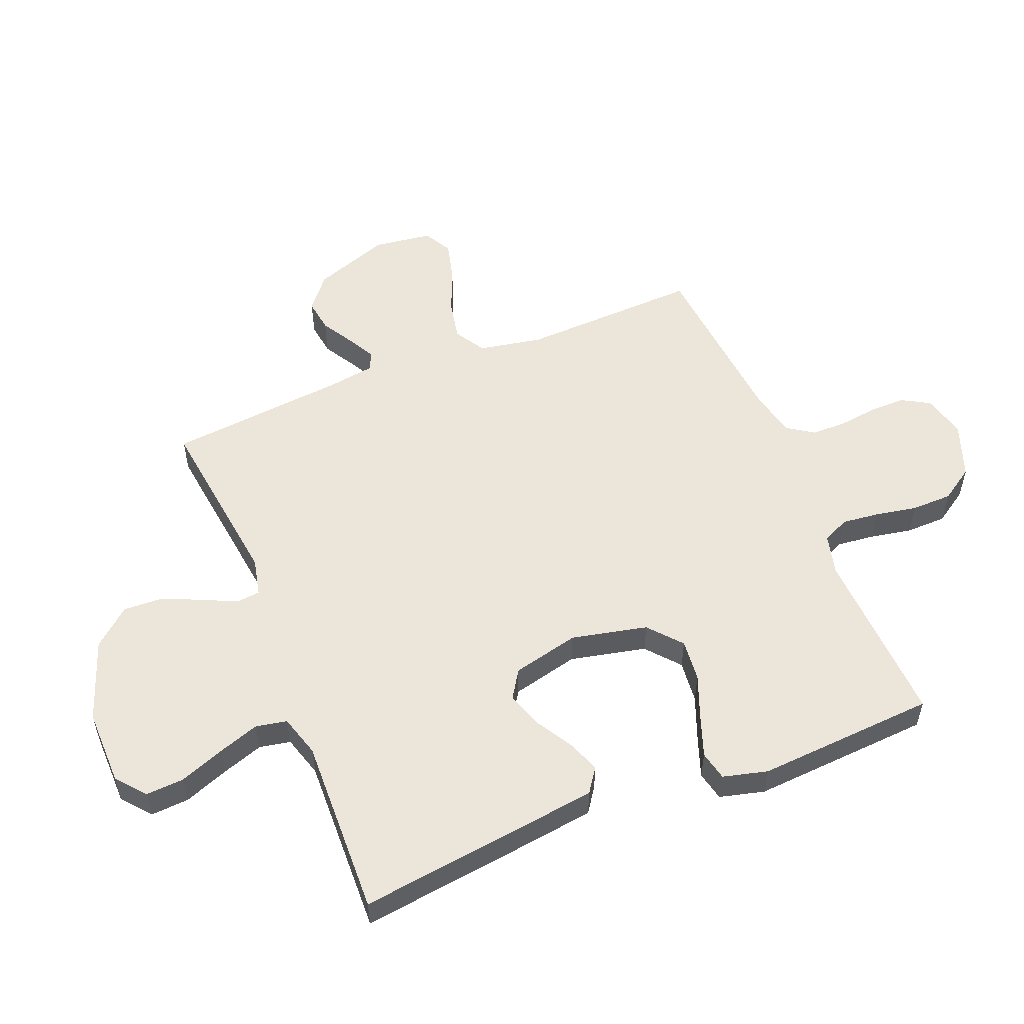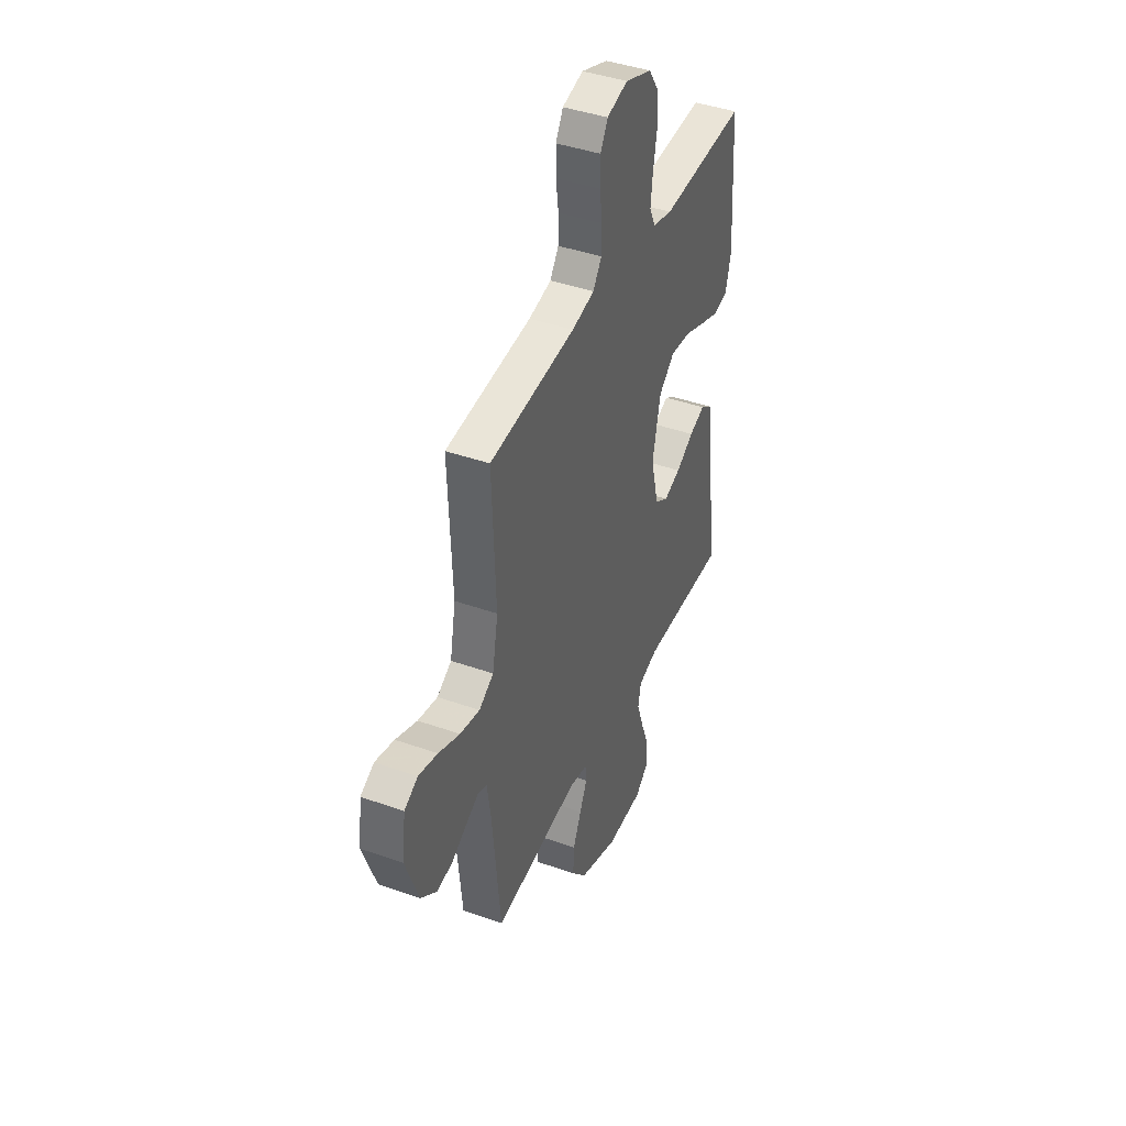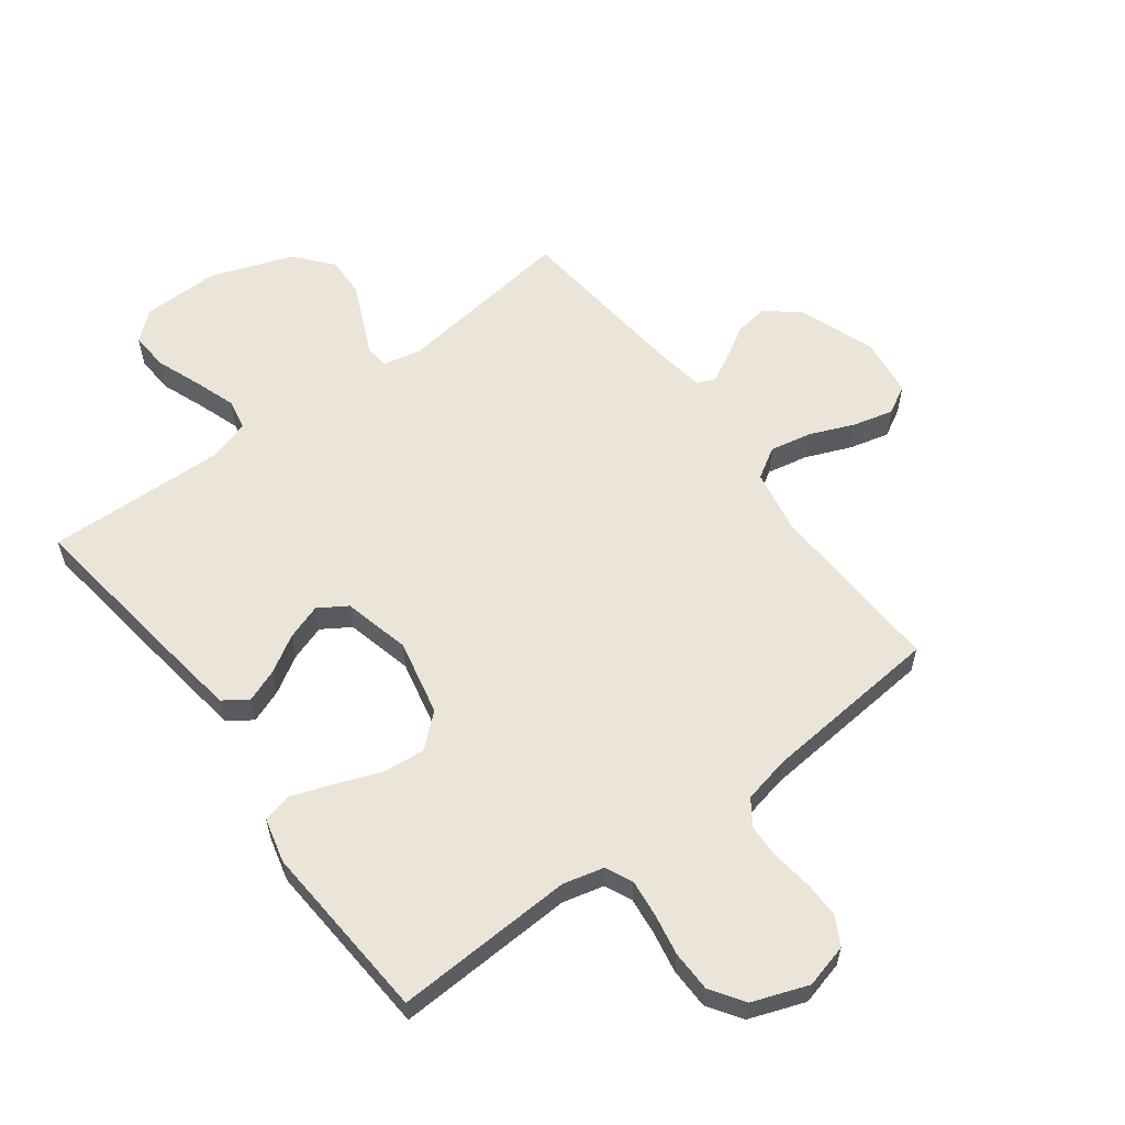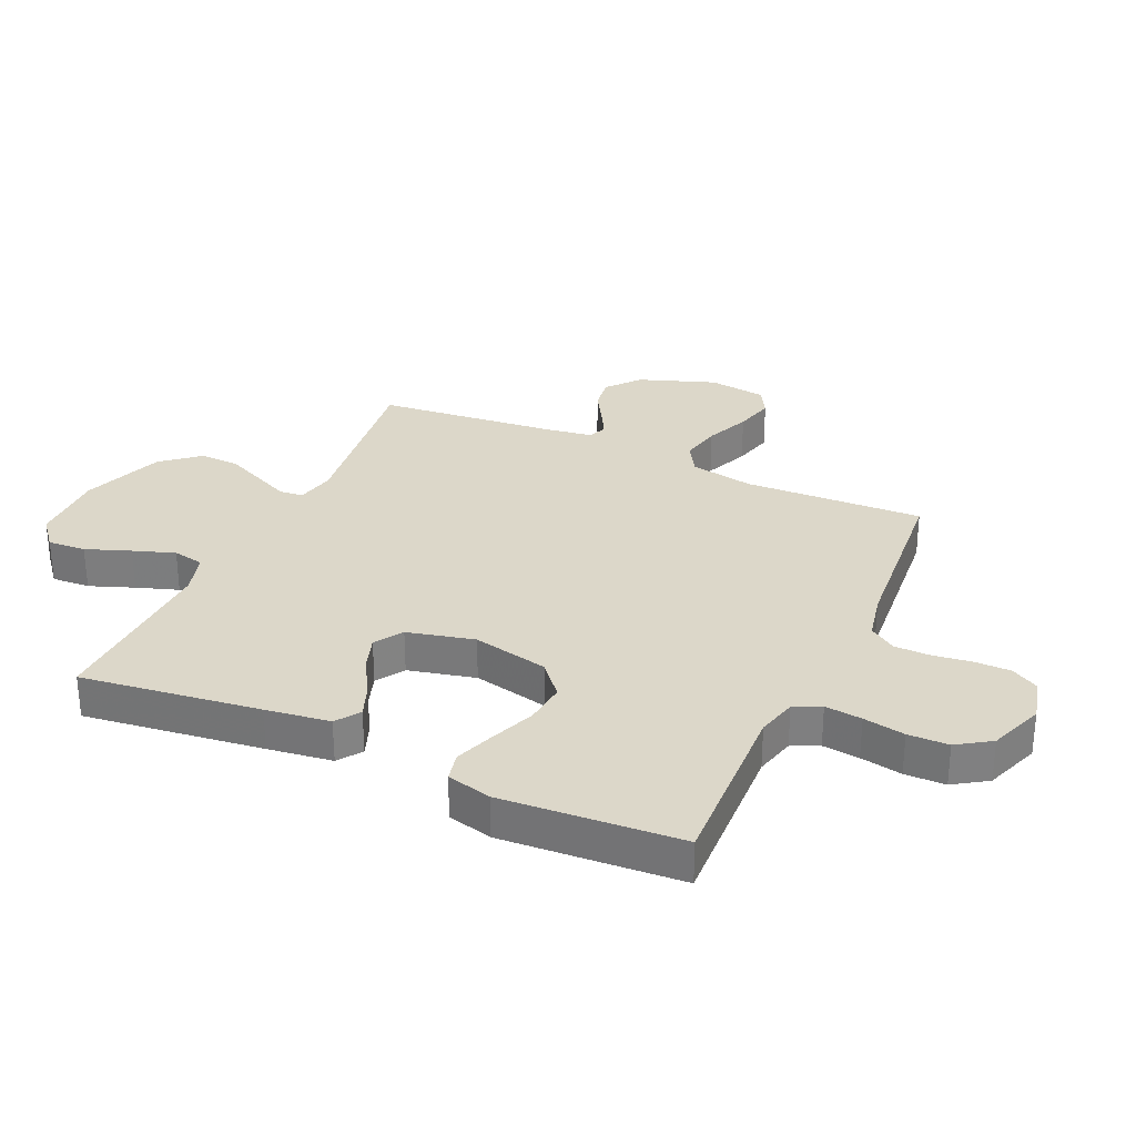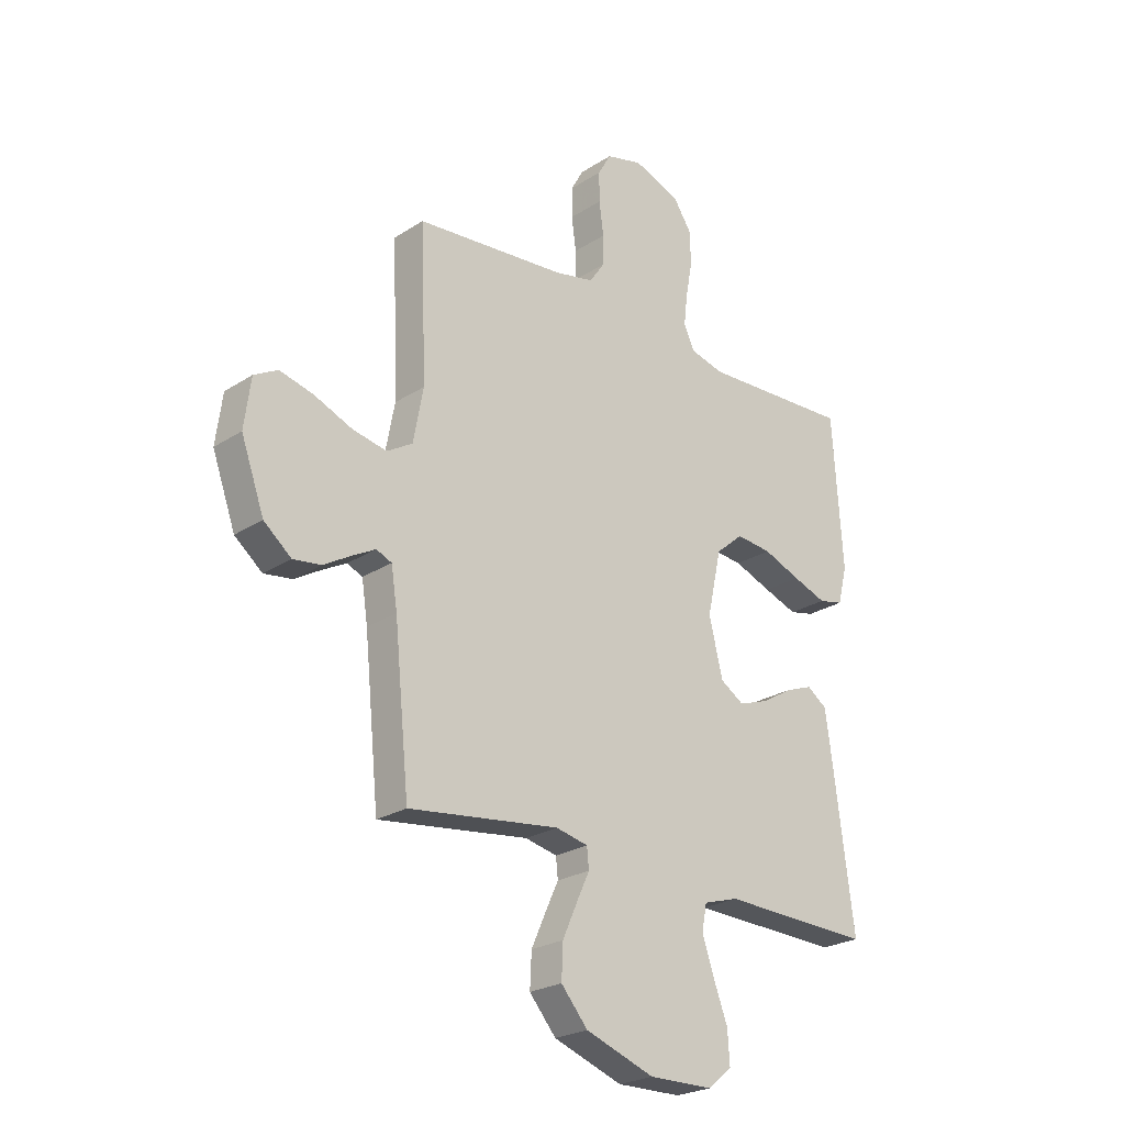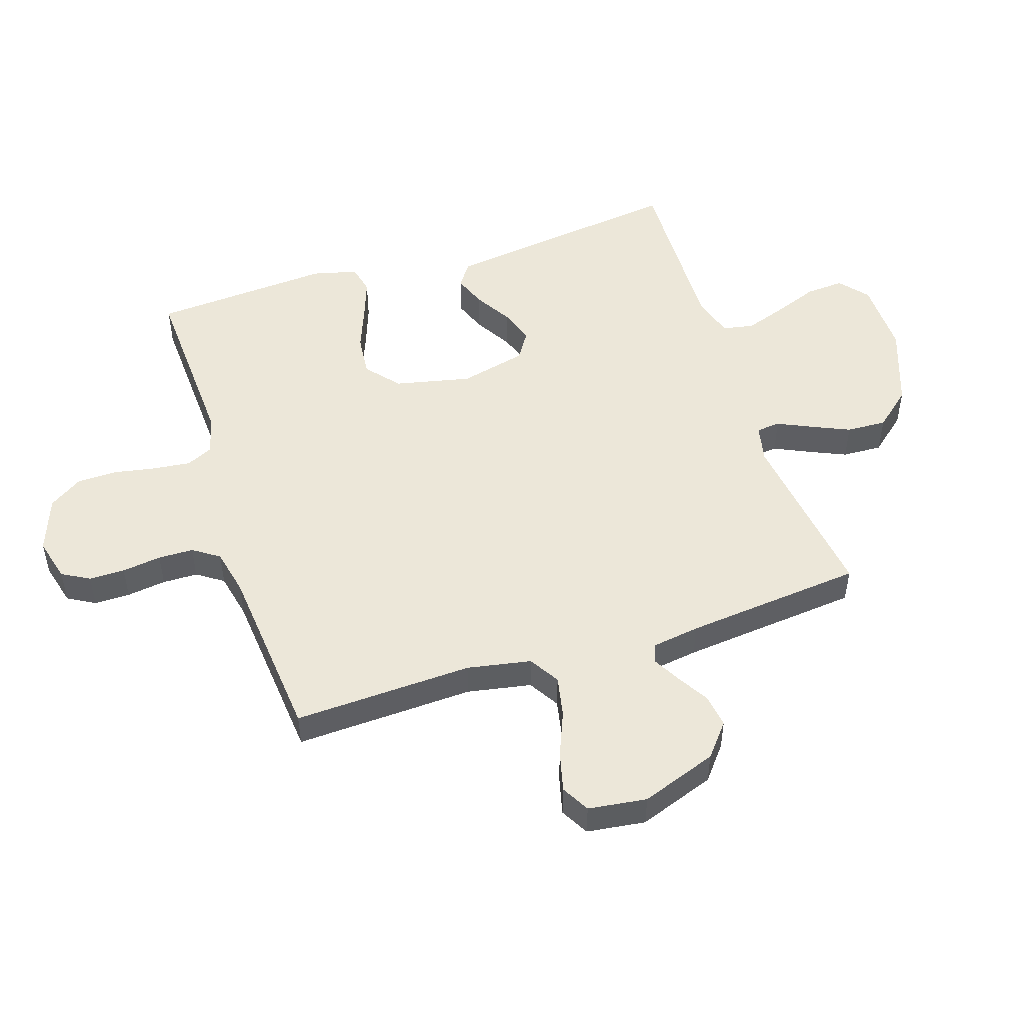
<metadata>
{"format":"obj","ext":"obj","renderer":"f3d","projection":"perspective","resolution":1024,"background":"white","views":[{"elev":54.3,"azim":-111.9,"up":"+Y"},{"elev":42.1,"azim":113.0,"up":"+Z"},{"elev":58.9,"azim":-36.8,"up":"+Y"},{"elev":30.3,"azim":-65.5,"up":"+Y"},{"elev":-24.4,"azim":136.6,"up":"+Z"},{"elev":50.1,"azim":72.0,"up":"+Y"}]}
</metadata>
<code>
v -0.5 0.07 -0.5
v -0.461 0.07 -0.2
v -0.446 0.07 -0.092
v -0.406 0.07 -0.064
v -0.351 0.07 -0.085
v -0.289 0.07 -0.122
v -0.23 0.07 -0.142
v -0.183 0.07 -0.112
v -0.156 0.07 0
v -0.184 0.07 0.127
v -0.239 0.07 0.174
v -0.31 0.07 0.167
v -0.385 0.07 0.138
v -0.452 0.07 0.114
v -0.501 0.07 0.125
v -0.52 0.07 0.2
v -0.5 0.07 0.5
v -0.2 0.07 0.486
v -0.132 0.07 0.503
v -0.111 0.07 0.548
v -0.118 0.07 0.61
v -0.131 0.07 0.68
v -0.13 0.07 0.748
v -0.093 0.07 0.804
v 0 0.07 0.838
v 0.073 0.07 0.819
v 0.099 0.07 0.773
v 0.099 0.07 0.713
v 0.09 0.07 0.647
v 0.091 0.07 0.588
v 0.121 0.07 0.544
v 0.2 0.07 0.527
v 0.5 0.07 0.5
v 0.488 0.07 0.2
v 0.508 0.07 0.093
v 0.559 0.07 0.062
v 0.628 0.07 0.076
v 0.703 0.07 0.107
v 0.77 0.07 0.124
v 0.817 0.07 0.098
v 0.83 0.07 0
v 0.784 0.07 -0.128
v 0.729 0.07 -0.173
v 0.673 0.07 -0.165
v 0.619 0.07 -0.133
v 0.573 0.07 -0.108
v 0.542 0.07 -0.121
v 0.53 0.07 -0.2
v 0.5 0.07 -0.5
v 0.2 0.07 -0.461
v 0.136 0.07 -0.475
v 0.132 0.07 -0.515
v 0.158 0.07 -0.571
v 0.187 0.07 -0.636
v 0.19 0.07 -0.703
v 0.137 0.07 -0.765
v 0 0.07 -0.814
v -0.128 0.07 -0.812
v -0.176 0.07 -0.772
v -0.172 0.07 -0.708
v -0.144 0.07 -0.634
v -0.12 0.07 -0.564
v -0.13 0.07 -0.512
v -0.2 0.07 -0.491
v -0.5 0 -0.5
v -0.461 0 -0.2
v -0.446 0 -0.092
v -0.406 0 -0.064
v -0.351 0 -0.085
v -0.289 0 -0.122
v -0.23 0 -0.142
v -0.183 0 -0.112
v -0.156 0 0
v -0.184 0 0.127
v -0.239 0 0.174
v -0.31 0 0.167
v -0.385 0 0.138
v -0.452 0 0.114
v -0.501 0 0.125
v -0.52 0 0.2
v -0.5 0 0.5
v -0.2 0 0.486
v -0.132 0 0.503
v -0.111 0 0.548
v -0.118 0 0.61
v -0.131 0 0.68
v -0.13 0 0.748
v -0.093 0 0.804
v 0 0 0.838
v 0.073 0 0.819
v 0.099 0 0.773
v 0.099 0 0.713
v 0.09 0 0.647
v 0.091 0 0.588
v 0.121 0 0.544
v 0.2 0 0.527
v 0.5 0 0.5
v 0.488 0 0.2
v 0.508 0 0.093
v 0.559 0 0.062
v 0.628 0 0.076
v 0.703 0 0.107
v 0.77 0 0.124
v 0.817 0 0.098
v 0.83 0 0
v 0.784 0 -0.128
v 0.729 0 -0.173
v 0.673 0 -0.165
v 0.619 0 -0.133
v 0.573 0 -0.108
v 0.542 0 -0.121
v 0.53 0 -0.2
v 0.5 0 -0.5
v 0.2 0 -0.461
v 0.136 0 -0.475
v 0.132 0 -0.515
v 0.158 0 -0.571
v 0.187 0 -0.636
v 0.19 0 -0.703
v 0.137 0 -0.765
v 0 0 -0.814
v -0.128 0 -0.812
v -0.176 0 -0.772
v -0.172 0 -0.708
v -0.144 0 -0.634
v -0.12 0 -0.564
v -0.13 0 -0.512
v -0.2 0 -0.491
f 58 59 60 61
f 58 61 62
f 57 58 62
f 56 57 62 63
f 52 53 54 55
f 52 55 56 63
f 48 49 50
f 47 48 50 51
f 42 43 44 45
f 42 45 46
f 41 42 46
f 40 41 46 47
f 37 38 39 40
f 36 37 40 47
f 32 33 34
f 31 32 34 35
f 26 27 28 29
f 26 29 30
f 25 26 30
f 24 25 30
f 21 22 23 24
f 20 21 24 30
f 19 20 30 31
f 15 16 17 18
f 12 13 14 15
f 12 15 18 19
f 3 4 5 6
f 3 6 7
f 64 1 2 3
f 64 3 7
f 51 52 63 64
f 51 64 7 8
f 35 36 47 51
f 35 51 8 9
f 31 35 9 10
f 11 12 19 31
f 10 11 31
f 125 124 123 122
f 126 125 122
f 126 122 121
f 127 126 121 120
f 119 118 117 116
f 127 120 119 116
f 114 113 112
f 115 114 112 111
f 109 108 107 106
f 110 109 106
f 110 106 105
f 111 110 105 104
f 104 103 102 101
f 111 104 101 100
f 98 97 96
f 99 98 96 95
f 93 92 91 90
f 94 93 90
f 94 90 89
f 94 89 88
f 88 87 86 85
f 94 88 85 84
f 95 94 84 83
f 82 81 80 79
f 79 78 77 76
f 83 82 79 76
f 70 69 68 67
f 71 70 67
f 67 66 65 128
f 71 67 128
f 128 127 116 115
f 72 71 128 115
f 115 111 100 99
f 73 72 115 99
f 74 73 99 95
f 95 83 76 75
f 95 75 74
f 1 65 66 2
f 2 66 67 3
f 3 67 68 4
f 4 68 69 5
f 5 69 70 6
f 6 70 71 7
f 7 71 72 8
f 8 72 73 9
f 9 73 74 10
f 10 74 75 11
f 11 75 76 12
f 12 76 77 13
f 13 77 78 14
f 14 78 79 15
f 15 79 80 16
f 16 80 81 17
f 17 81 82 18
f 18 82 83 19
f 19 83 84 20
f 20 84 85 21
f 21 85 86 22
f 22 86 87 23
f 23 87 88 24
f 24 88 89 25
f 25 89 90 26
f 26 90 91 27
f 27 91 92 28
f 28 92 93 29
f 29 93 94 30
f 30 94 95 31
f 31 95 96 32
f 32 96 97 33
f 33 97 98 34
f 34 98 99 35
f 35 99 100 36
f 36 100 101 37
f 37 101 102 38
f 38 102 103 39
f 39 103 104 40
f 40 104 105 41
f 41 105 106 42
f 42 106 107 43
f 43 107 108 44
f 44 108 109 45
f 45 109 110 46
f 46 110 111 47
f 47 111 112 48
f 48 112 113 49
f 49 113 114 50
f 50 114 115 51
f 51 115 116 52
f 52 116 117 53
f 53 117 118 54
f 54 118 119 55
f 55 119 120 56
f 56 120 121 57
f 57 121 122 58
f 58 122 123 59
f 59 123 124 60
f 60 124 125 61
f 61 125 126 62
f 62 126 127 63
f 63 127 128 64
f 64 128 65 1

</code>
